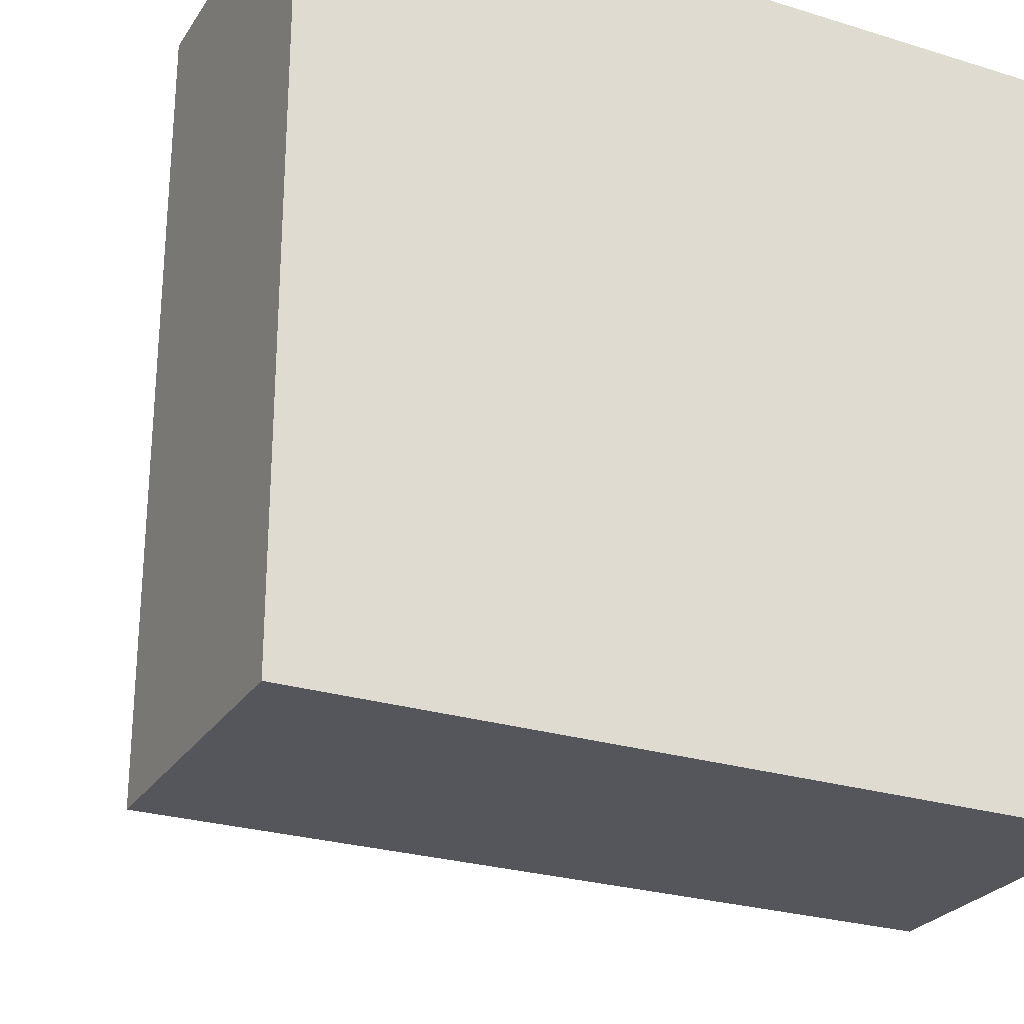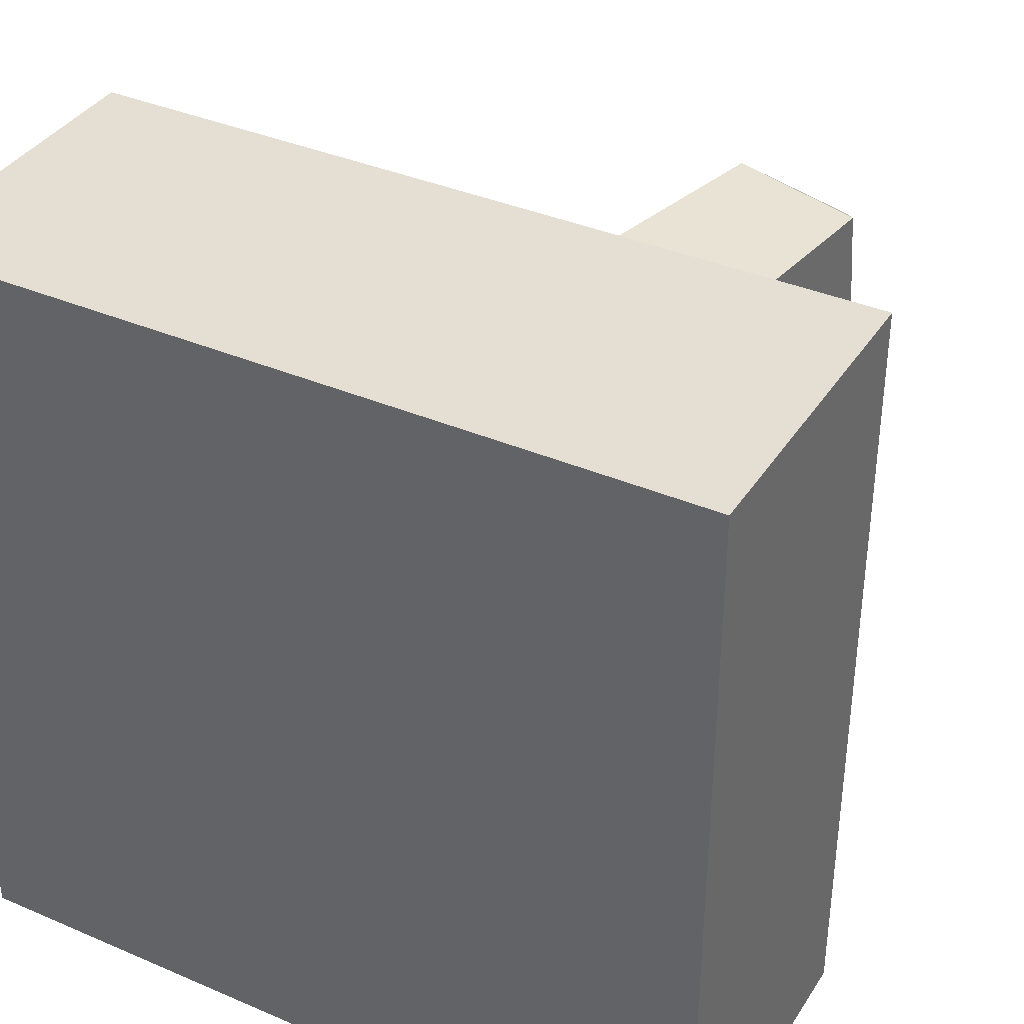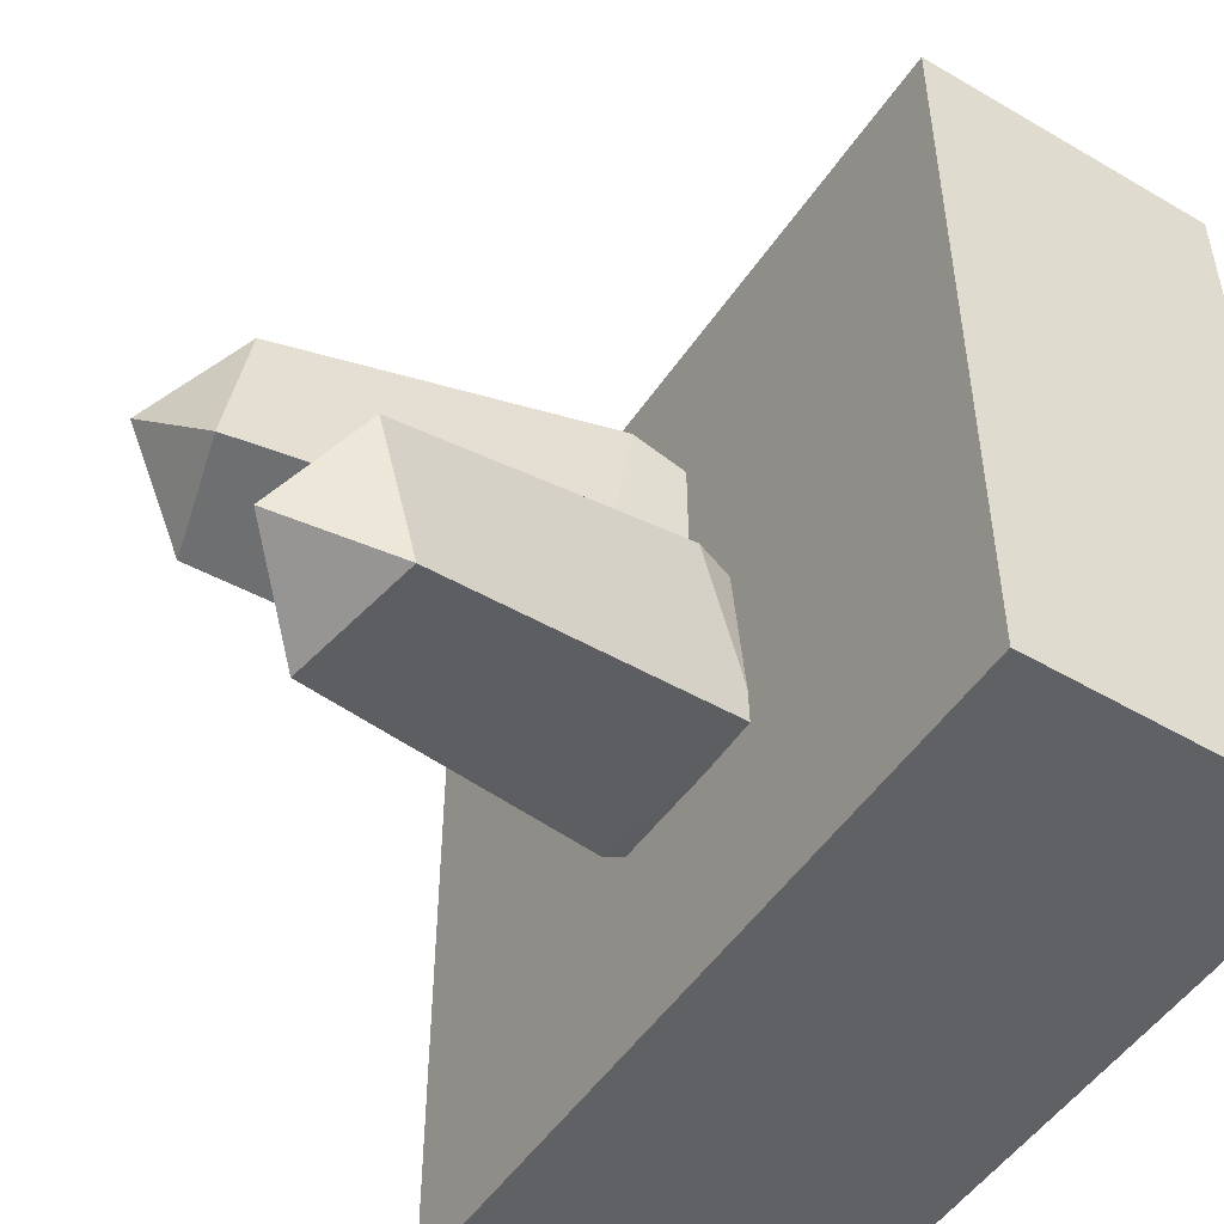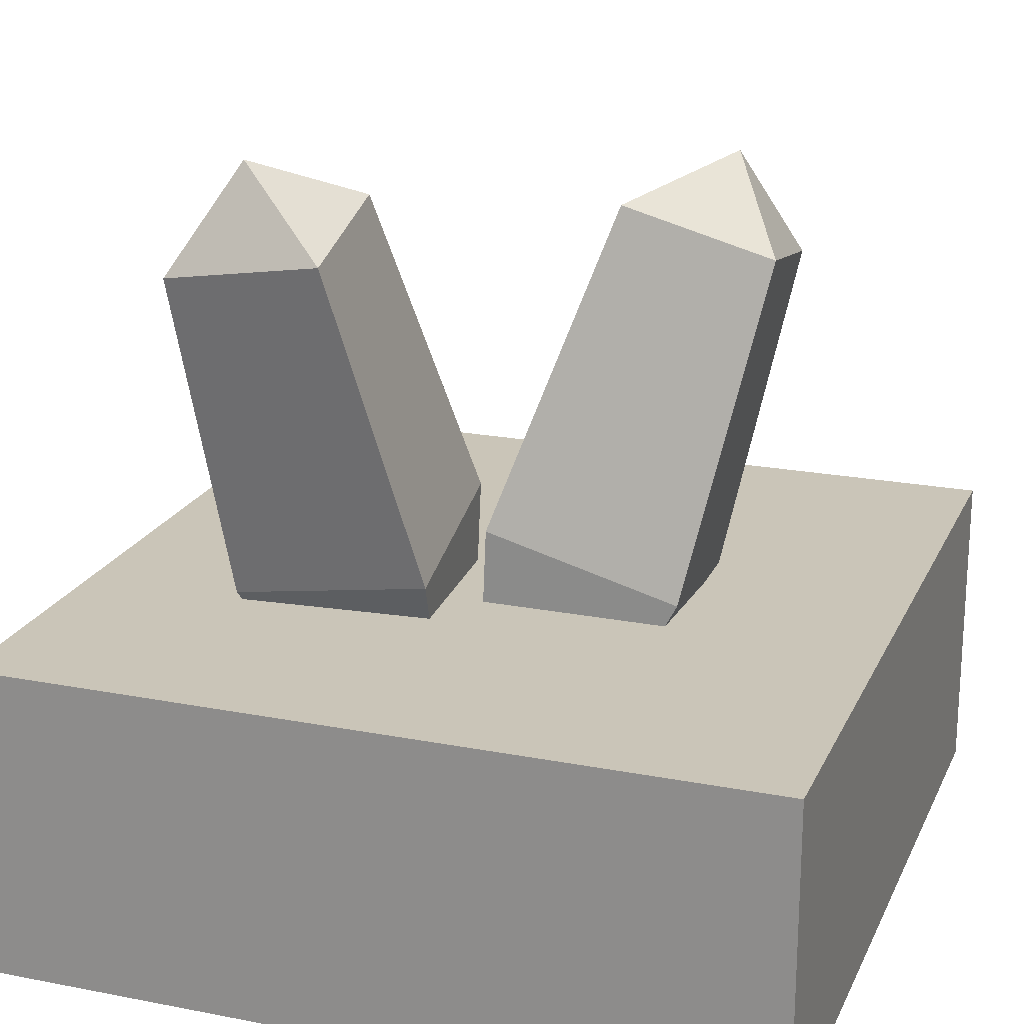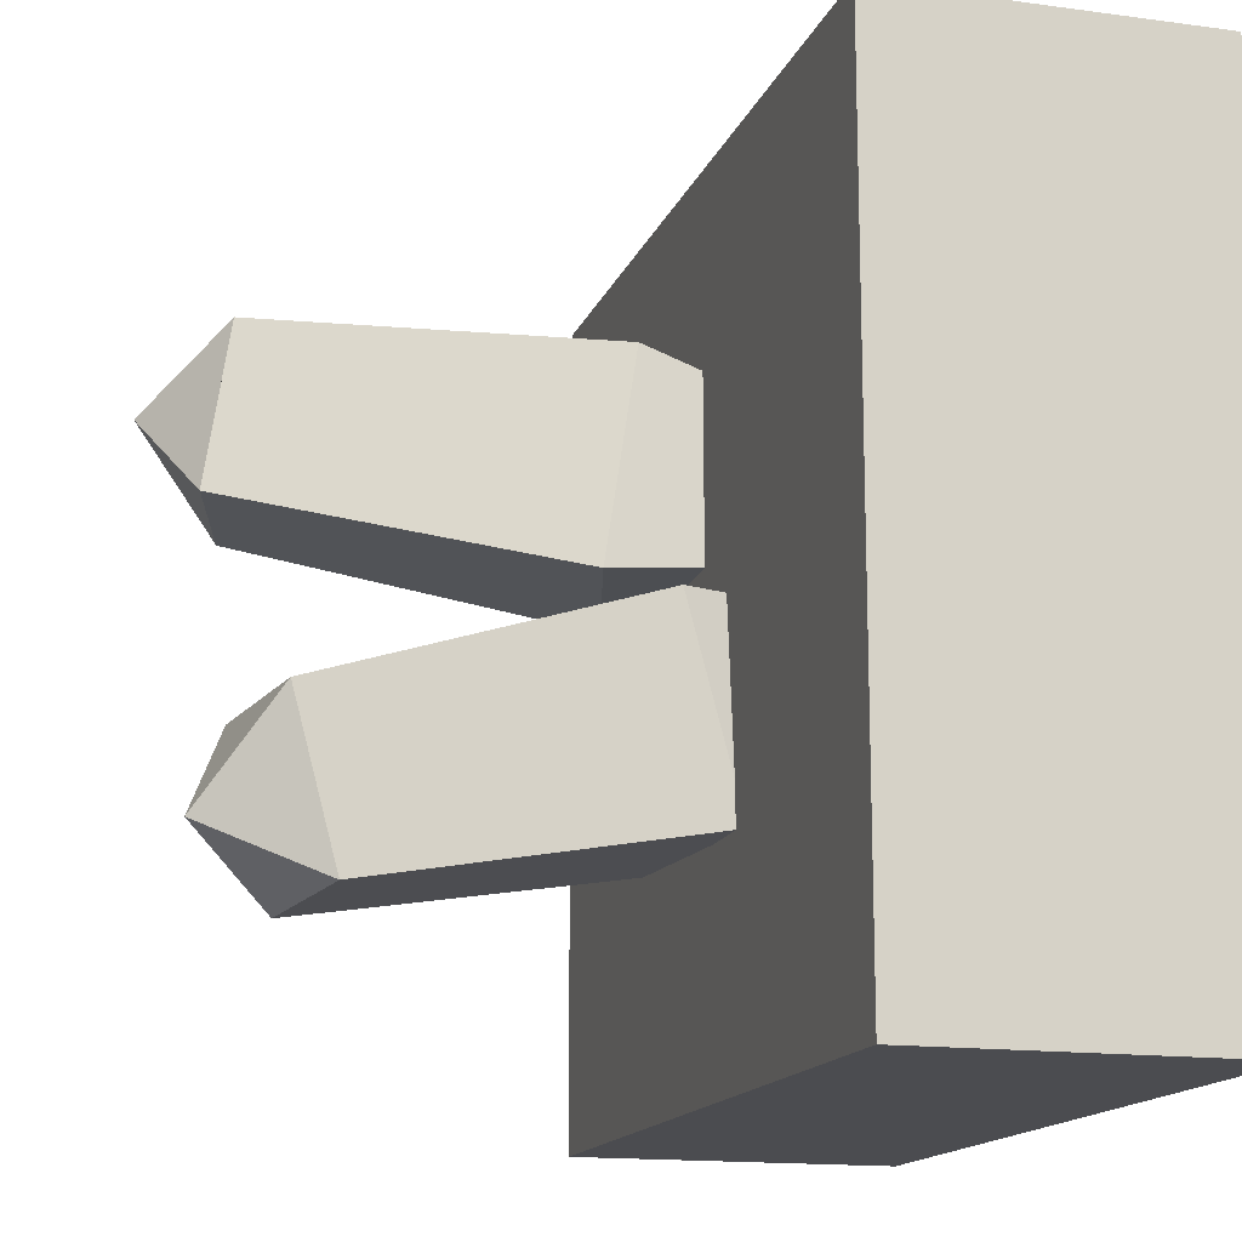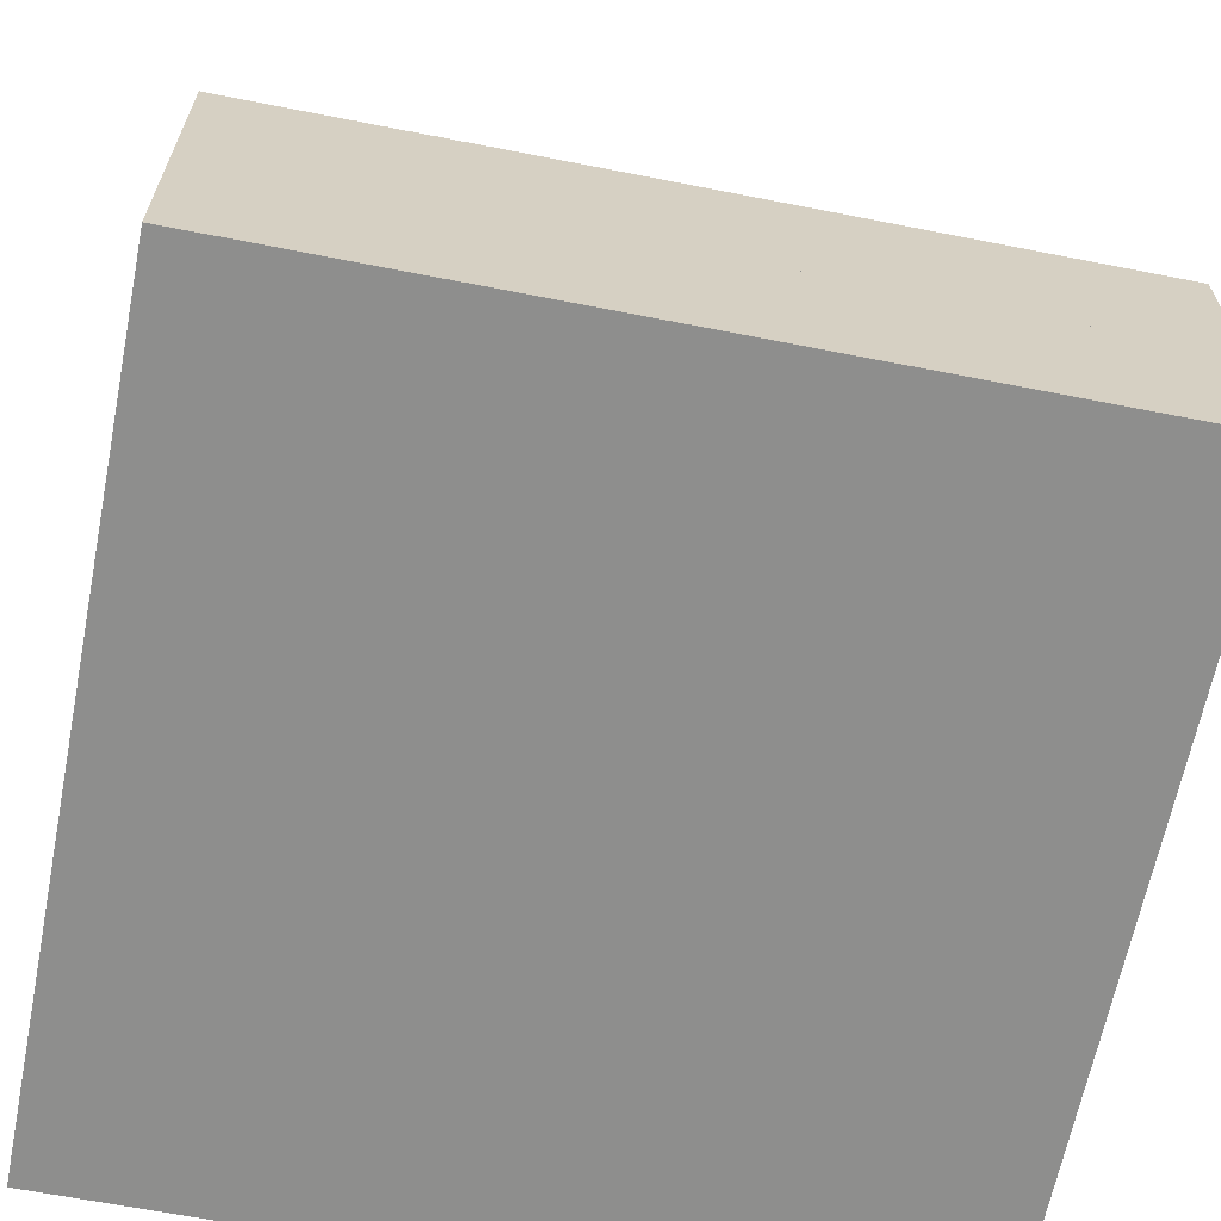
<metadata>
{"format":"obj","ext":"obj","renderer":"f3d","projection":"perspective","resolution":1024,"background":"white","views":[{"elev":-26.2,"azim":-26.0,"up":"+Z"},{"elev":37.2,"azim":28.9,"up":"+Z"},{"elev":-50.3,"azim":-122.7,"up":"+Z"},{"elev":20.5,"azim":109.4,"up":"+Y"},{"elev":-15.2,"azim":-106.2,"up":"+Z"},{"elev":-64.8,"azim":168.8,"up":"+Y"}]}
</metadata>
<code>
g Mesh1 Group2 Group1 Model
v 0.6026 0.317 -0.6901
v 0.4258 0.3362 -0.4882
v 0.4258 0.2845 -0.6814
f 1 2 3
v 0.6026 0.3688 -0.4969
f 2 1 4
v 0.604 0.4283 -0.7478
f 5 4 1
v 0.604 0.4941 -0.5025
f 4 5 6
v 0.3794 0.3869 -0.7368
f 7 6 5
v 0.3794 0.4527 -0.4914
f 6 7 8
f 7 2 8
f 2 7 3
f 7 1 3
f 1 7 5
v 0.3236 0.8067 -0.8203
f 9 5 7
v 0.4987 0.839 -0.829
f 5 9 10
v 0.3924 0.9434 -0.7544
f 11 10 9
v 0.4987 0.8903 -0.6376
f 10 11 12
v 0.4111 0.8485 -0.729
f 11 12 13
v 0.3236 0.858 -0.6289
f 11 14 12
f 9 14 11
f 12 9 14
f 9 12 13
f 10 13 12
f 13 10 9
f 9 11 13
f 12 5 10
f 5 12 6
f 12 8 6
f 8 12 14
f 14 7 8
f 7 14 9
f 2 6 8
f 6 2 4
g Mesh2 Group3 Group1 Model
v 0 0.2 -1
v 1 0 -1
v 0 0 -1
f 15 16 17
v 1 0.2 -1
f 16 15 18
v 5.775e-15 0.2 -0
f 19 18 15
v 1 0.2 -1.444e-15
f 18 19 20
v 1 0.4 -1.444e-15
f 21 19 20
v 5.775e-15 0.4 -0
f 19 21 22
v 1 0.4 -1
f 23 22 21
v 0 0.4 -1
f 22 23 24
f 18 24 23
f 24 18 15
f 19 24 15
f 24 19 22
v 5.775e-15 0 -0
f 15 25 19
f 25 15 17
f 16 25 17
v 1 0 -1.444e-15
f 25 16 26
f 16 20 26
f 20 16 18
f 18 21 20
f 21 18 23
f 20 25 26
f 25 20 19
g Mesh3 Group4 Group1 Model
v 0.6452 0.3368 -0.4495
v 0.4713 0.3526 -0.2447
v 0.4713 0.3828 -0.4424
f 27 28 29
v 0.6452 0.3065 -0.2518
f 28 27 30
v 0.6997 0.4492 -0.4596
f 31 30 27
v 0.6997 0.4108 -0.2085
f 30 31 32
v 0.4789 0.5077 -0.4506
f 33 32 31
v 0.4789 0.4693 -0.1996
f 32 33 34
f 33 28 34
f 28 33 29
f 33 27 29
f 27 33 31
v 0.6145 0.9076 -0.3612
f 35 31 33
v 0.7867 0.862 -0.3682
f 31 35 36
v 0.7265 0.9653 -0.2521
f 37 36 35
v 0.7867 0.832 -0.1723
f 36 37 38
v 0.7006 0.8698 -0.2668
f 37 38 39
v 0.6145 0.8777 -0.1653
f 37 40 38
f 35 40 37
f 38 35 40
f 35 38 39
f 36 39 38
f 39 36 35
f 35 37 39
f 38 31 36
f 31 38 32
f 38 34 32
f 34 38 40
f 40 33 34
f 33 40 35
f 28 32 34
f 32 28 30

</code>
